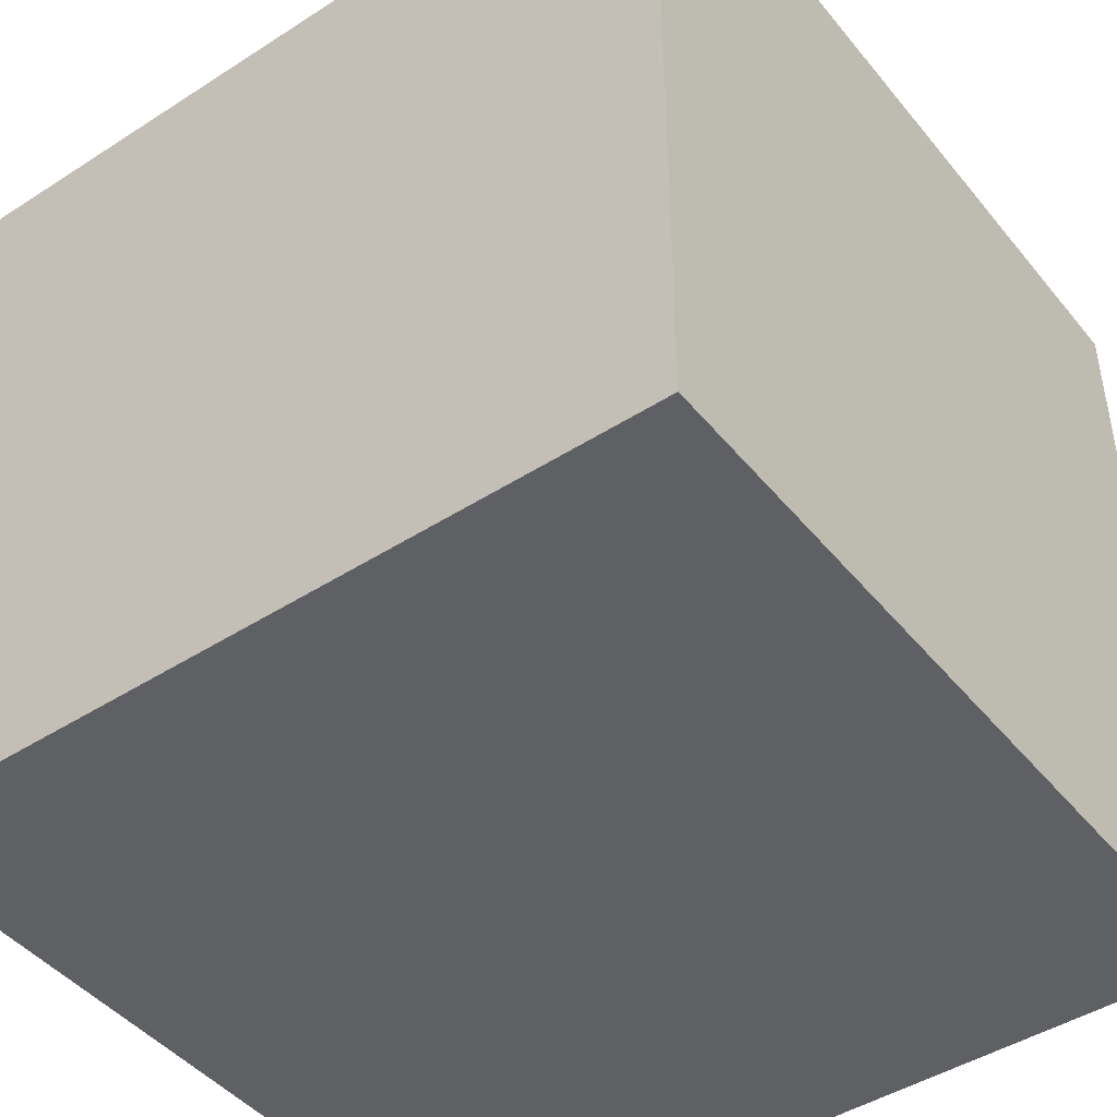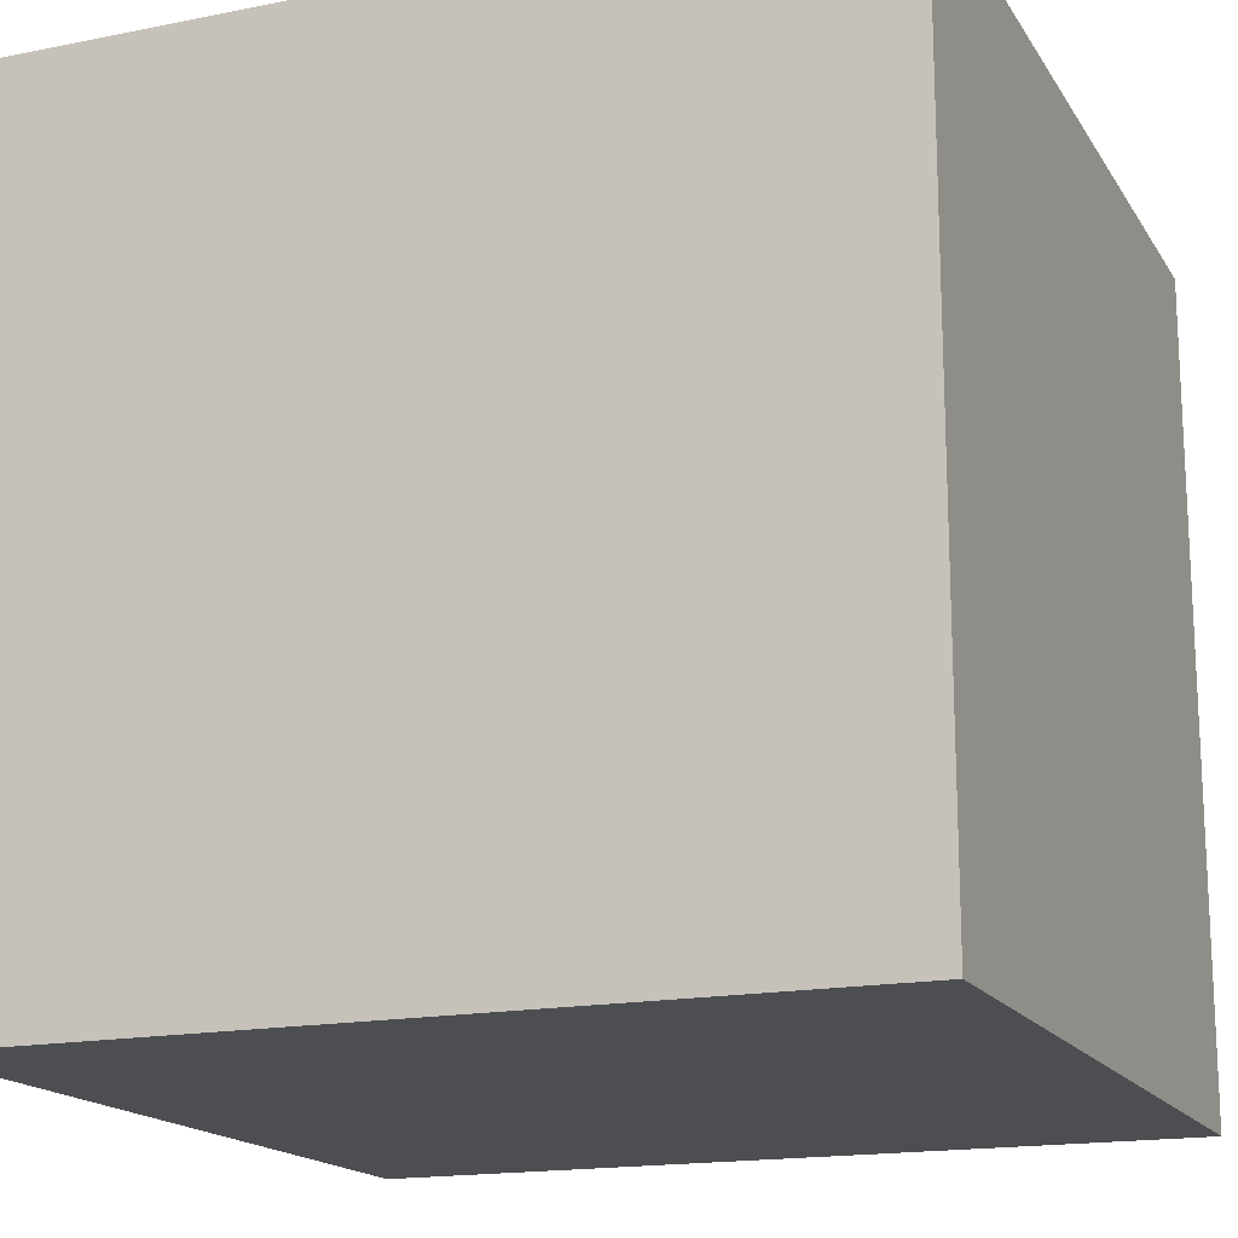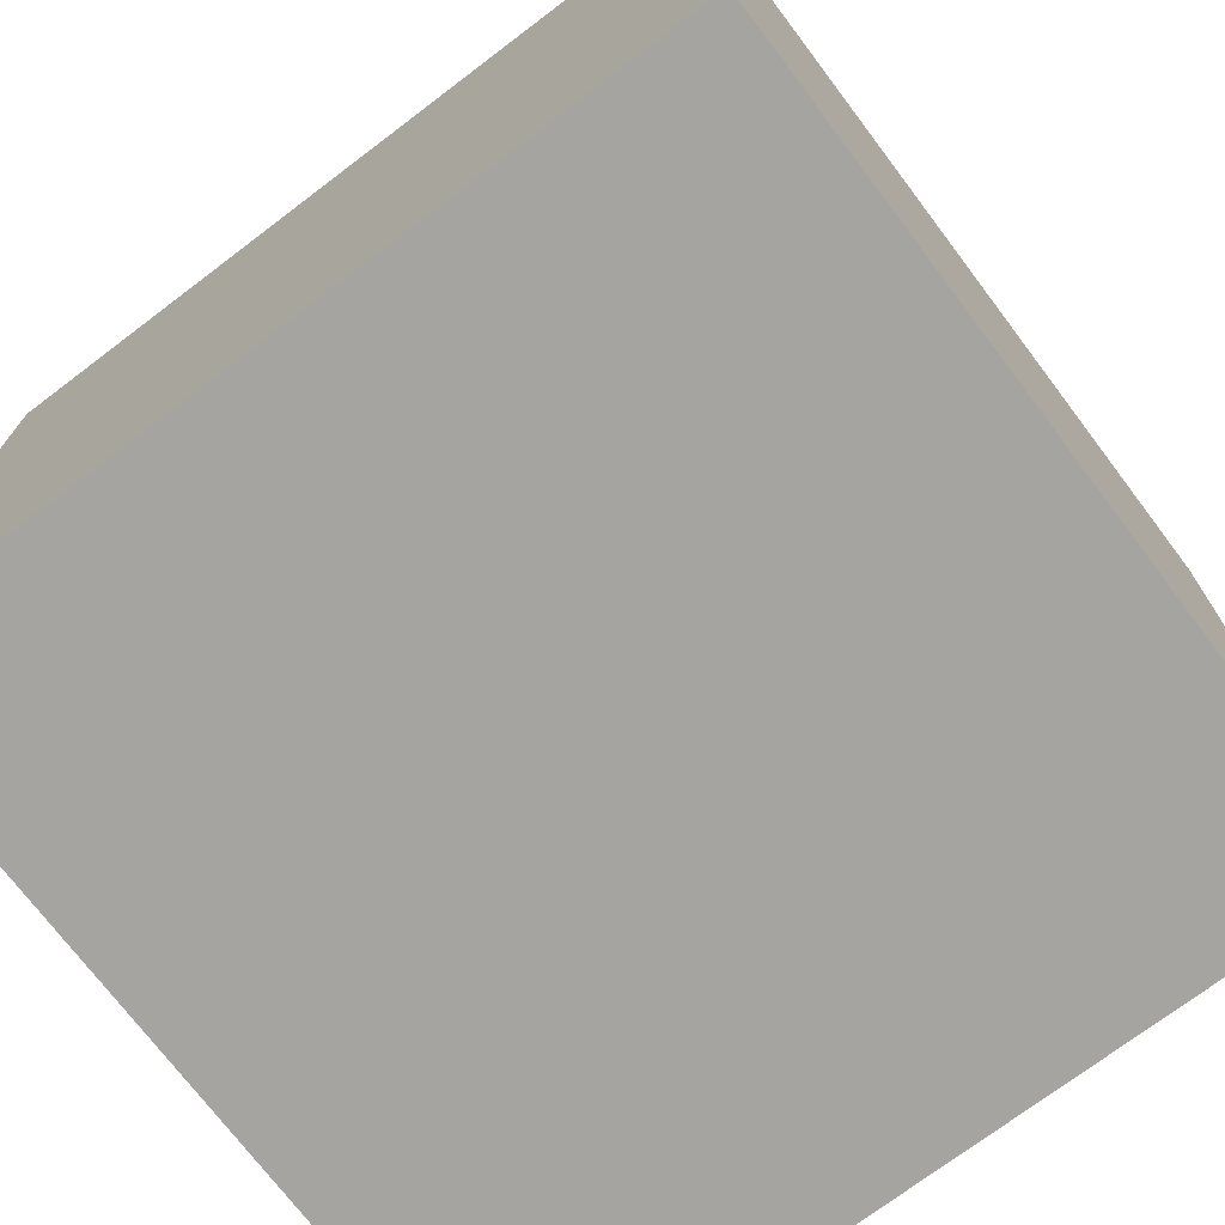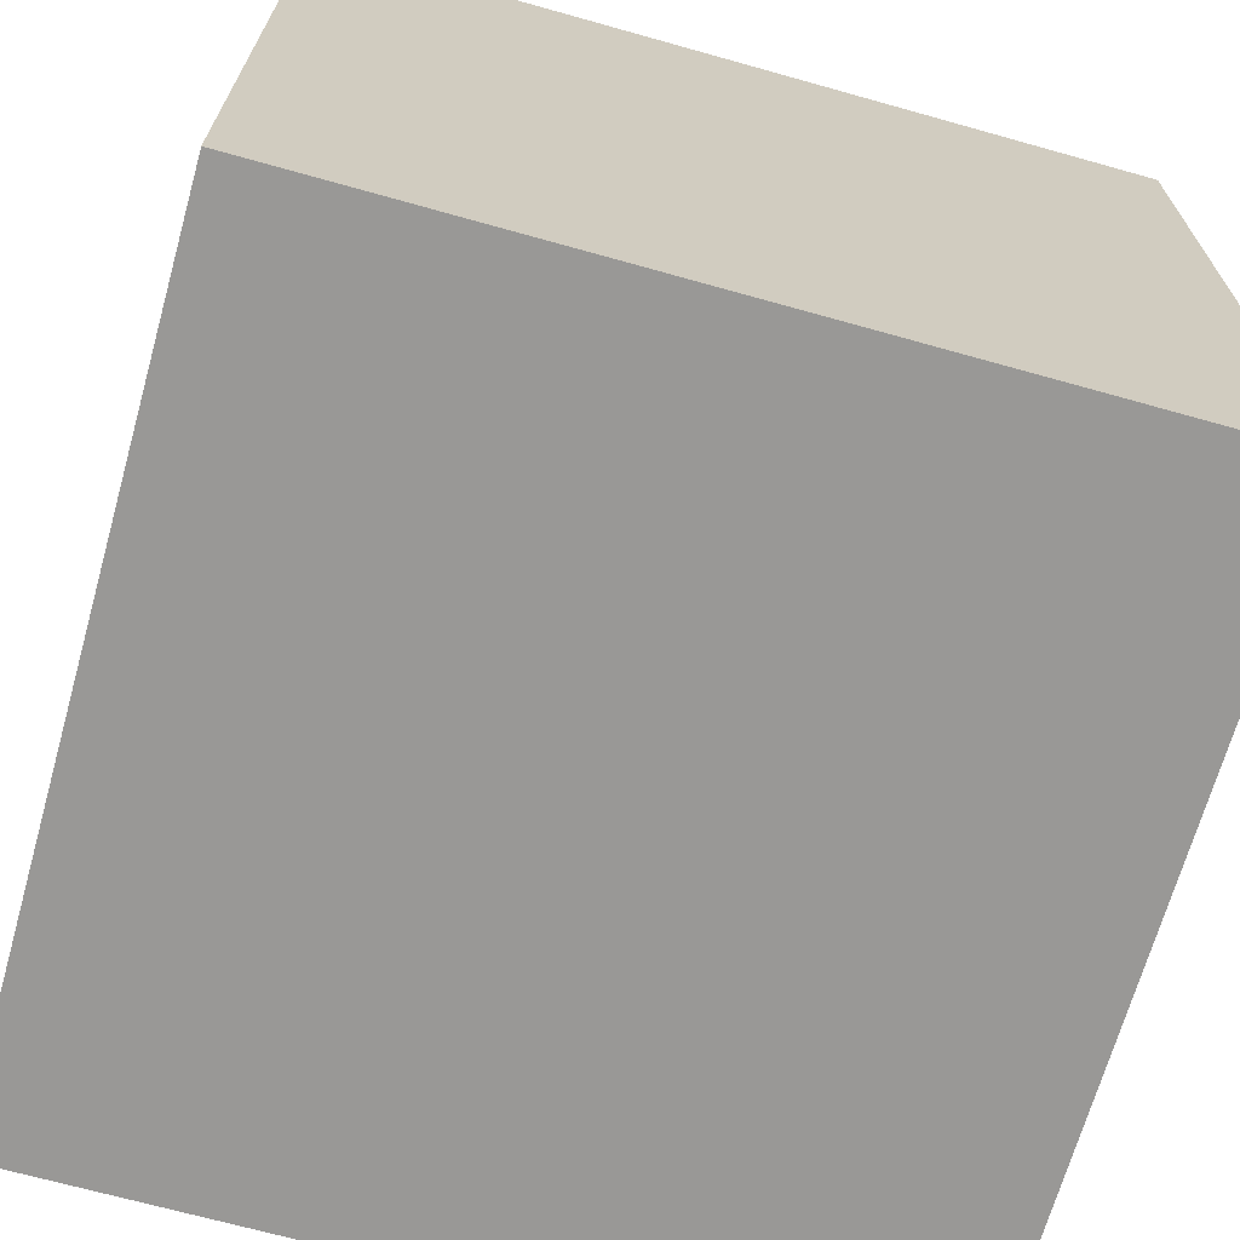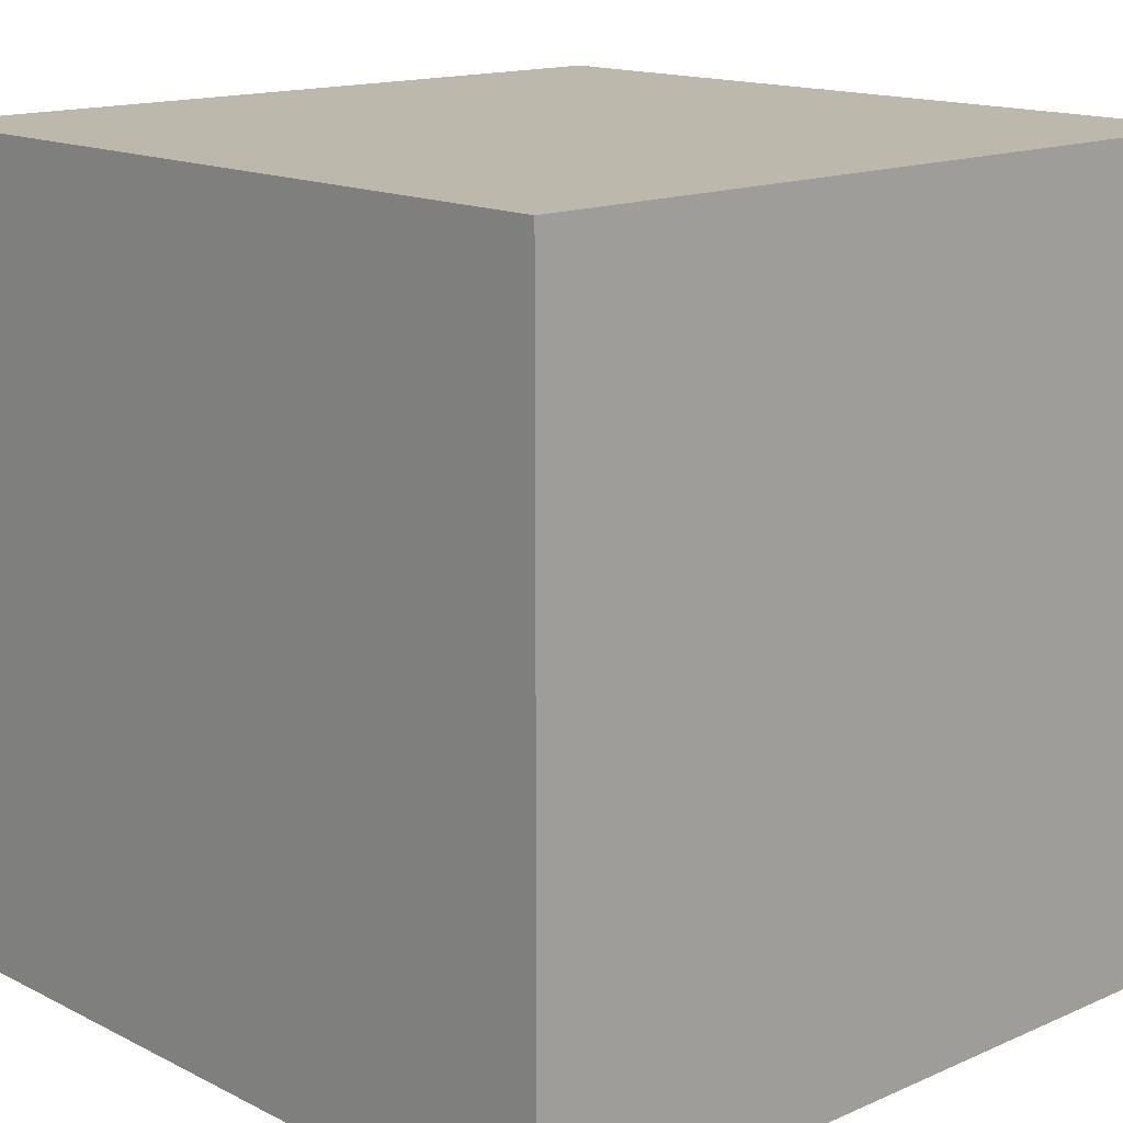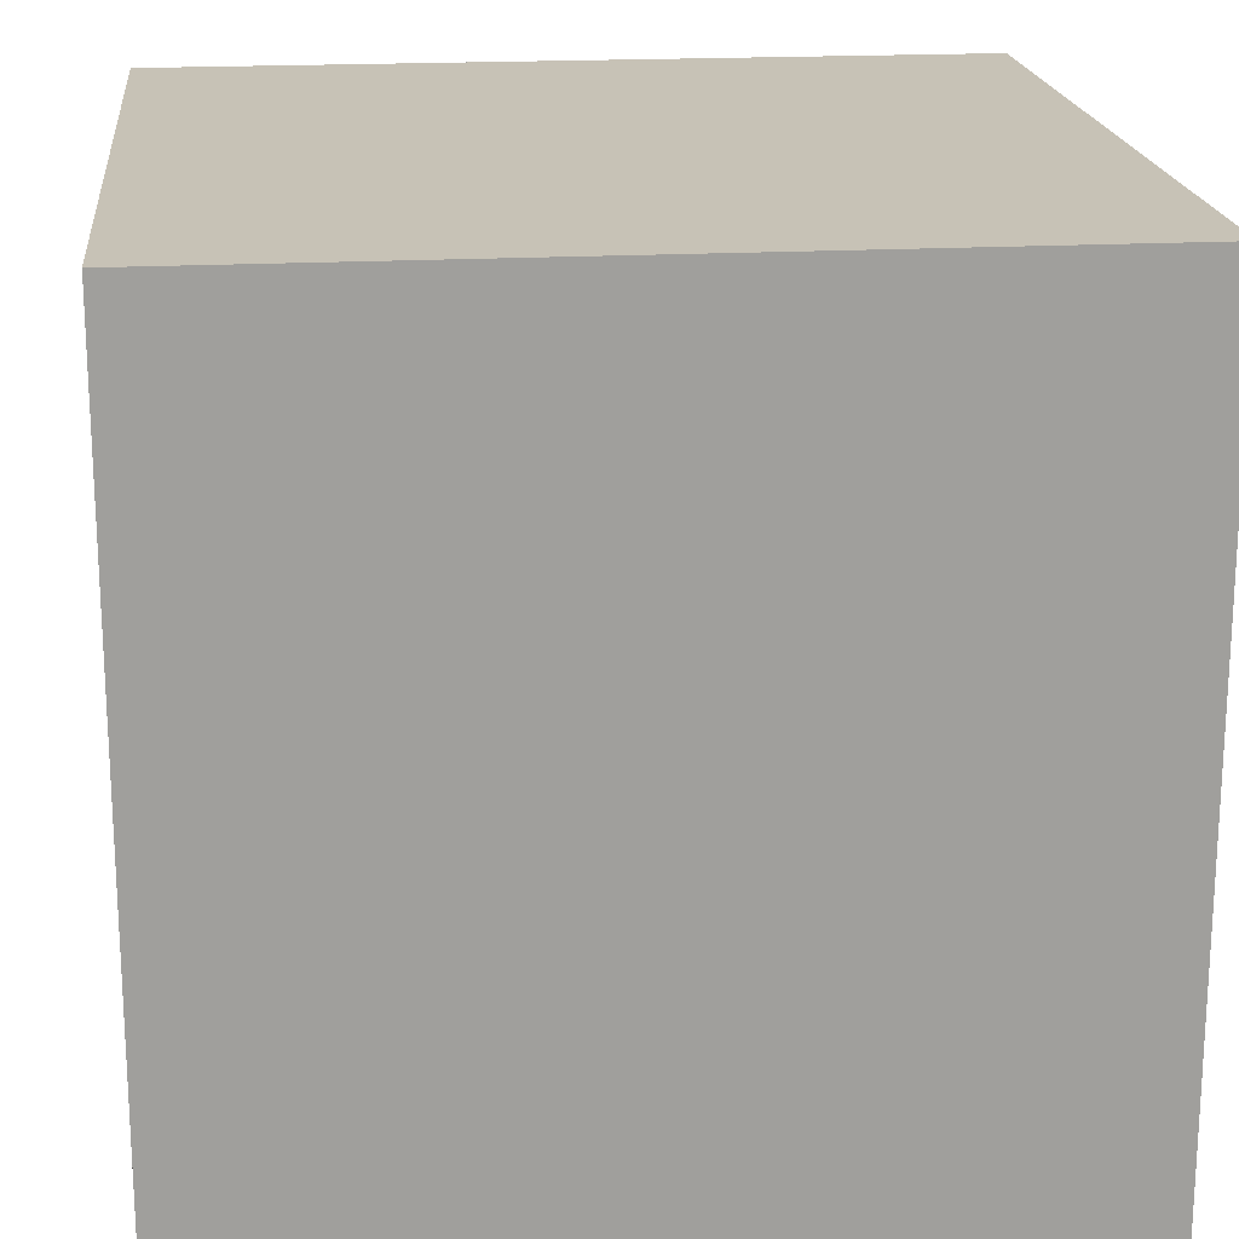
<metadata>
{"format":"obj","ext":"obj","renderer":"f3d","projection":"perspective","resolution":1024,"background":"white","views":[{"elev":-45.2,"azim":36.6,"up":"+Y"},{"elev":-16.9,"azim":112.0,"up":"+Z"},{"elev":-73.2,"azim":-142.9,"up":"+Y"},{"elev":-68.6,"azim":164.3,"up":"+Y"},{"elev":14.9,"azim":-43.1,"up":"+Z"},{"elev":19.2,"azim":-95.9,"up":"+Z"}]}
</metadata>
<code>
g default
v 0.5 -0.5 0.5
v 0.5 0.5 0.5
v -0.5 0.5 0.5
v -0.5 -0.5 0.5
v 0.5 -0.5 -0.5
v -0.5 -0.5 -0.5
v -0.5 0.5 -0.5
v 0.5 0.5 -0.5
g Cube01
f 1 2 3 4
f 8 2 1 5
f 7 3 2 8
f 6 4 3 7
f 5 1 4 6
f 5 6 7 8

</code>
